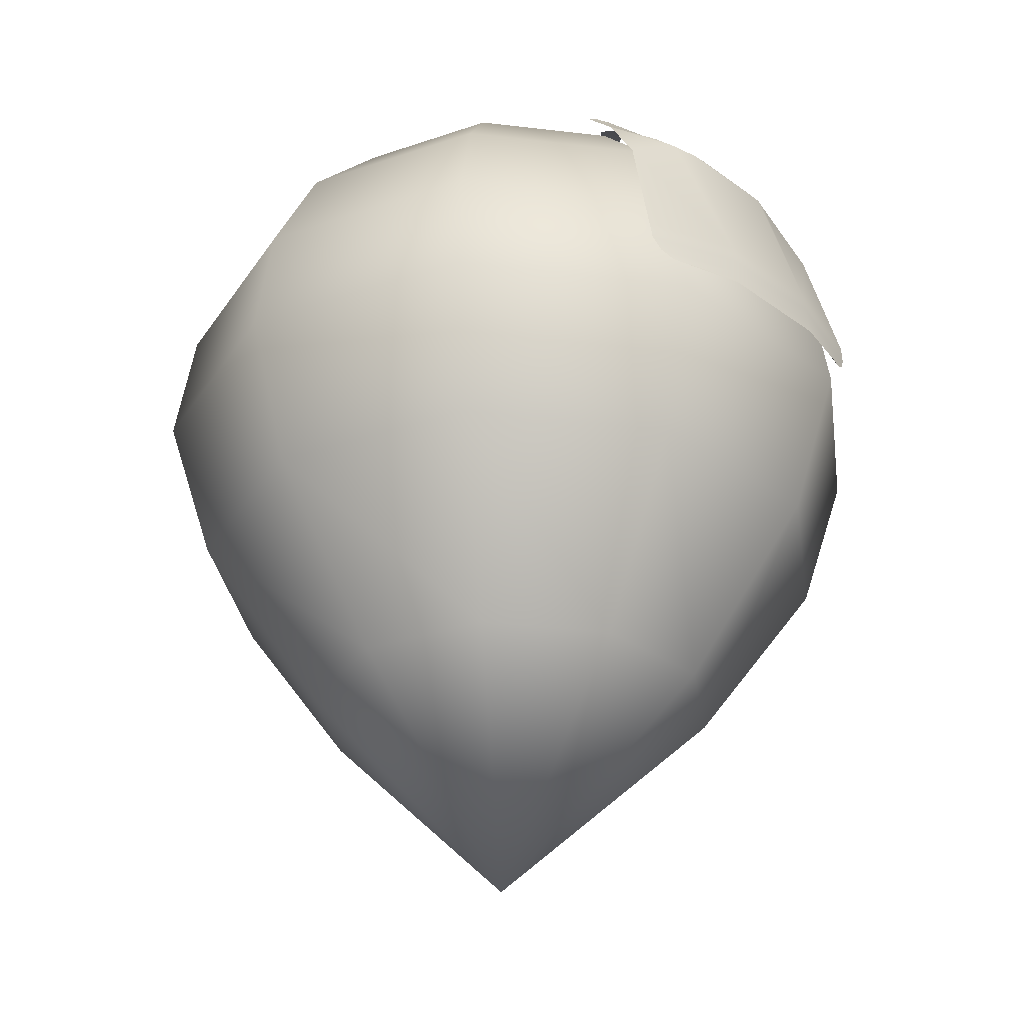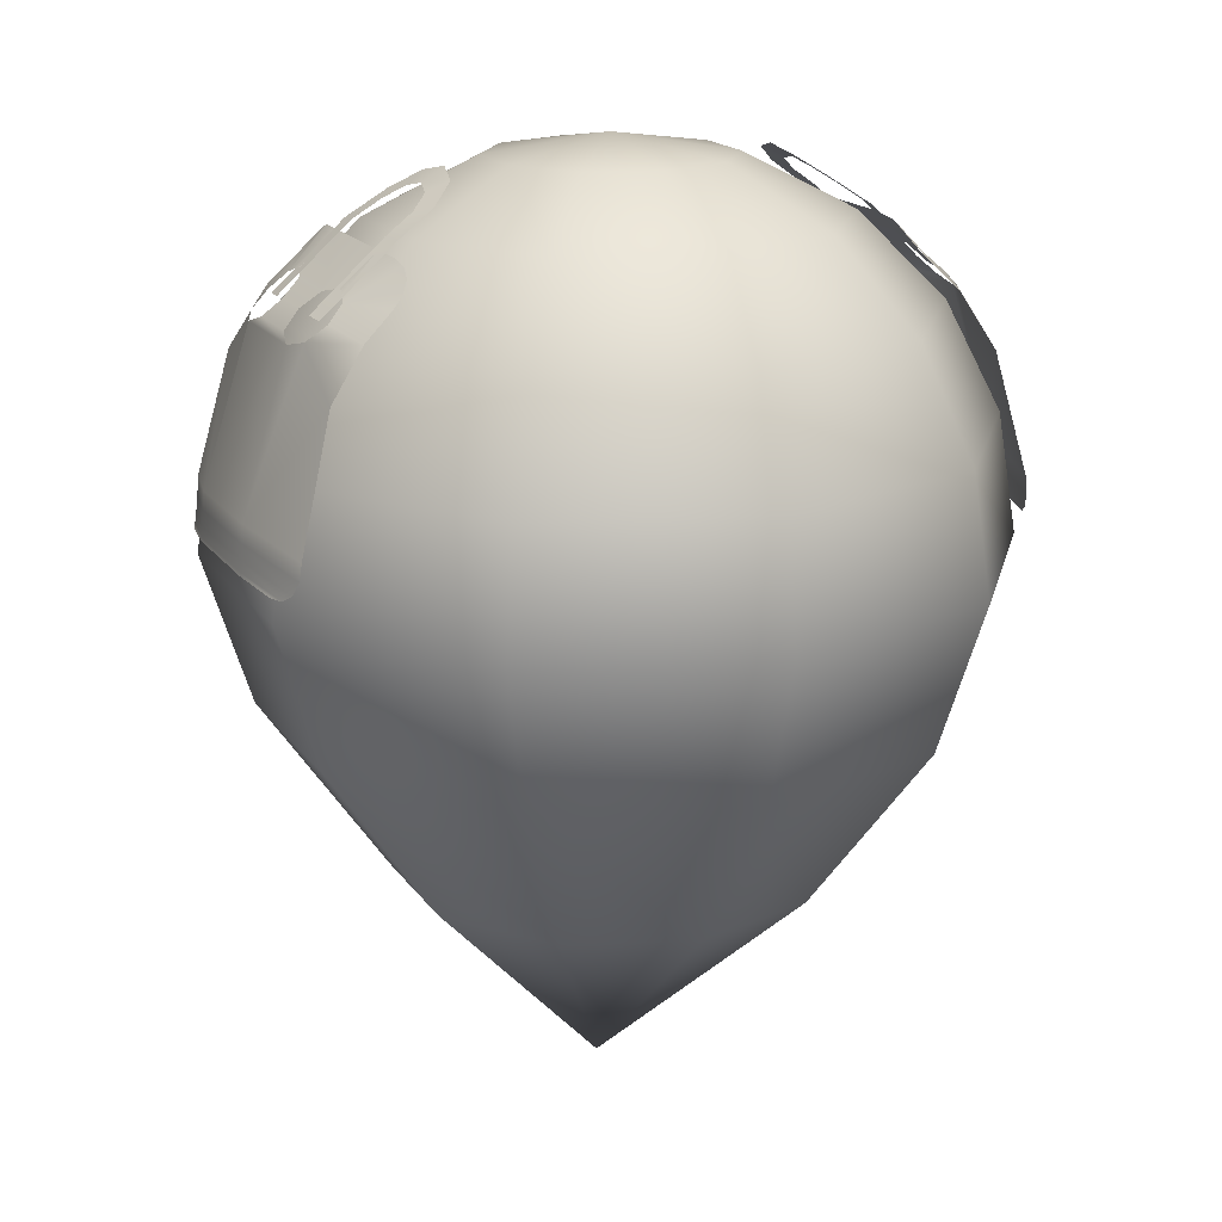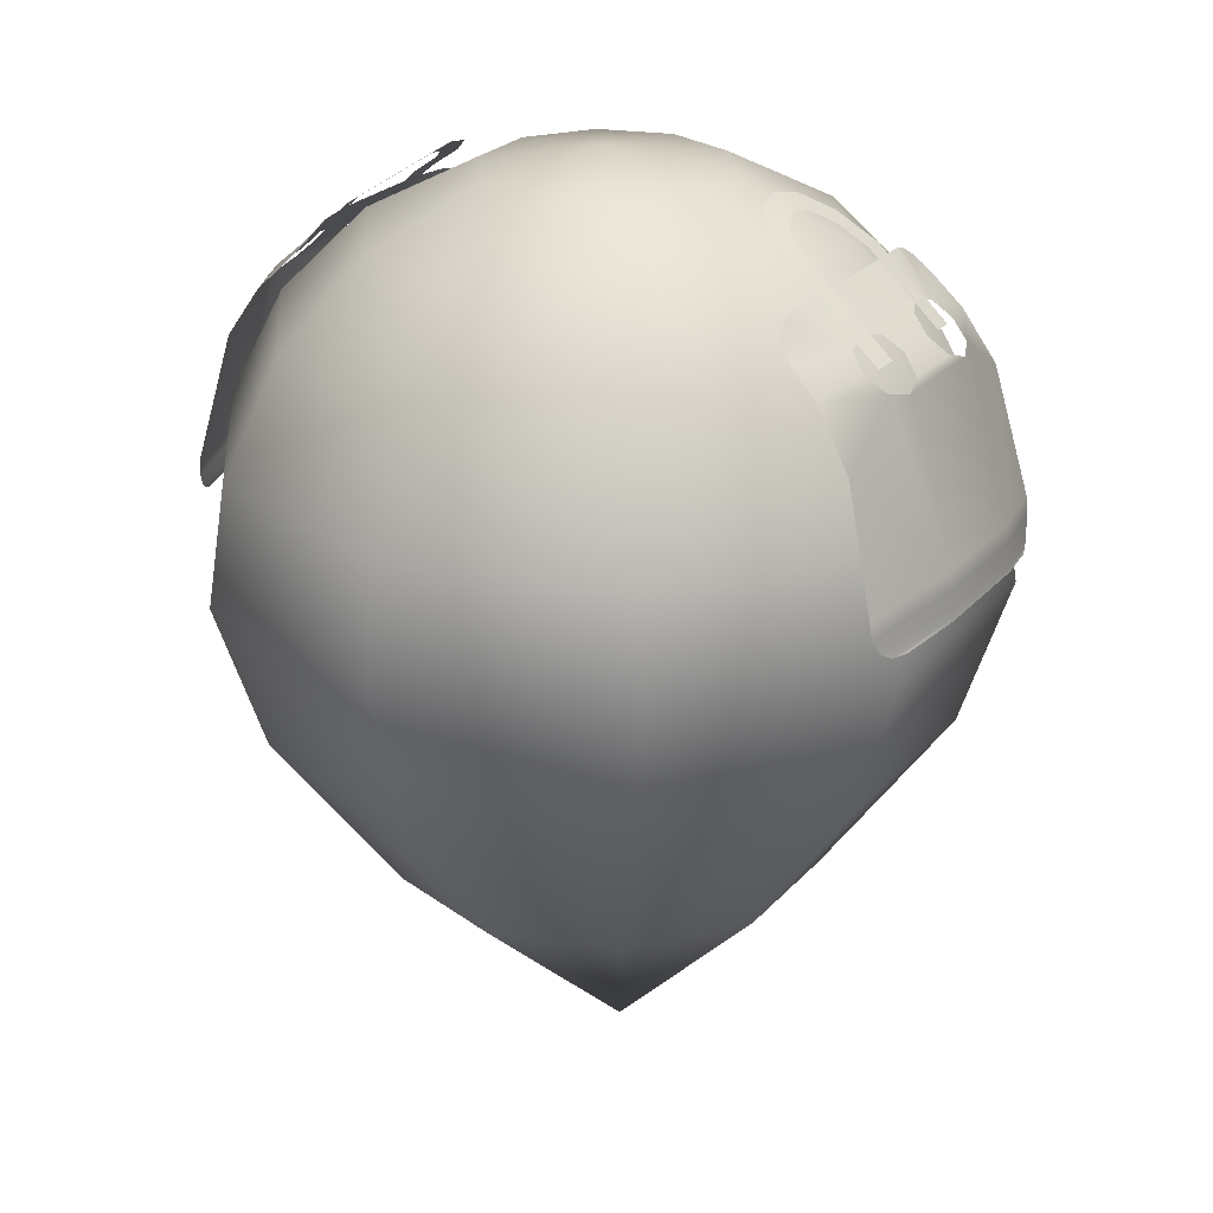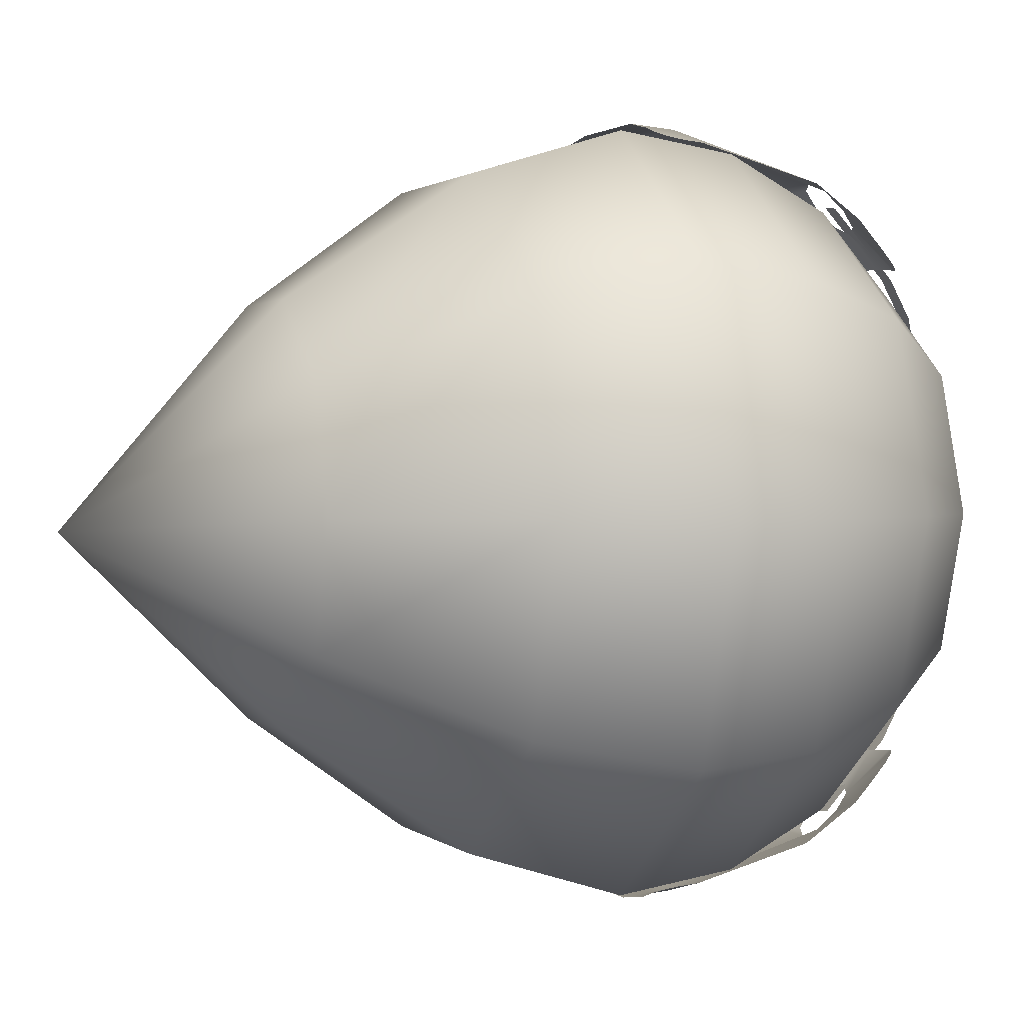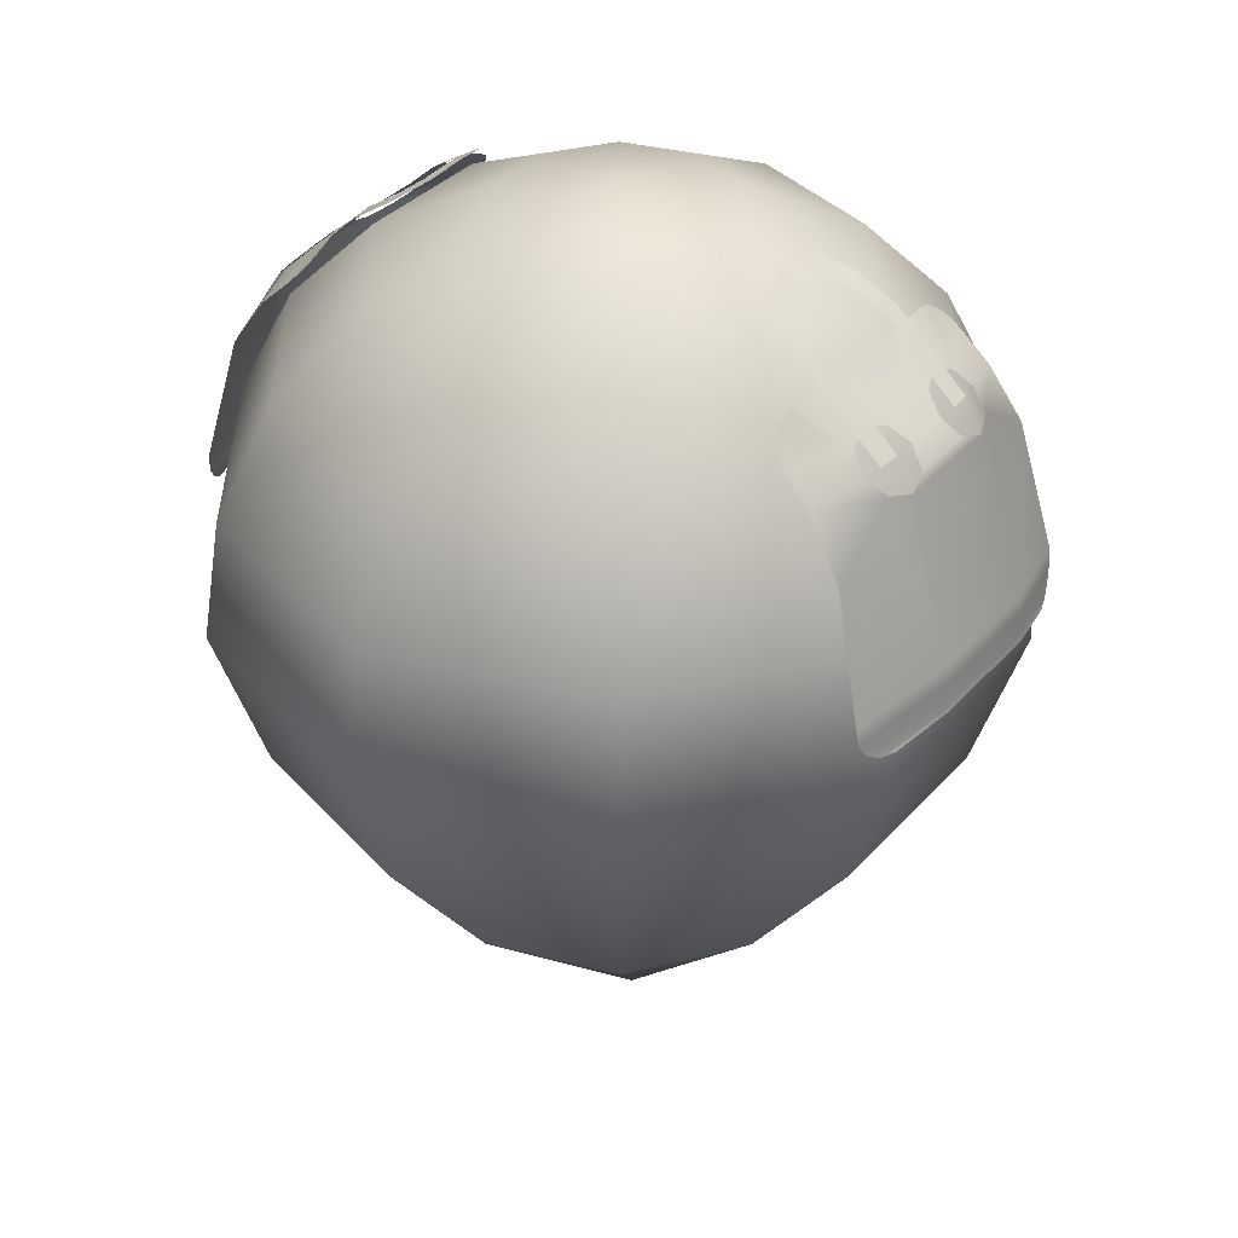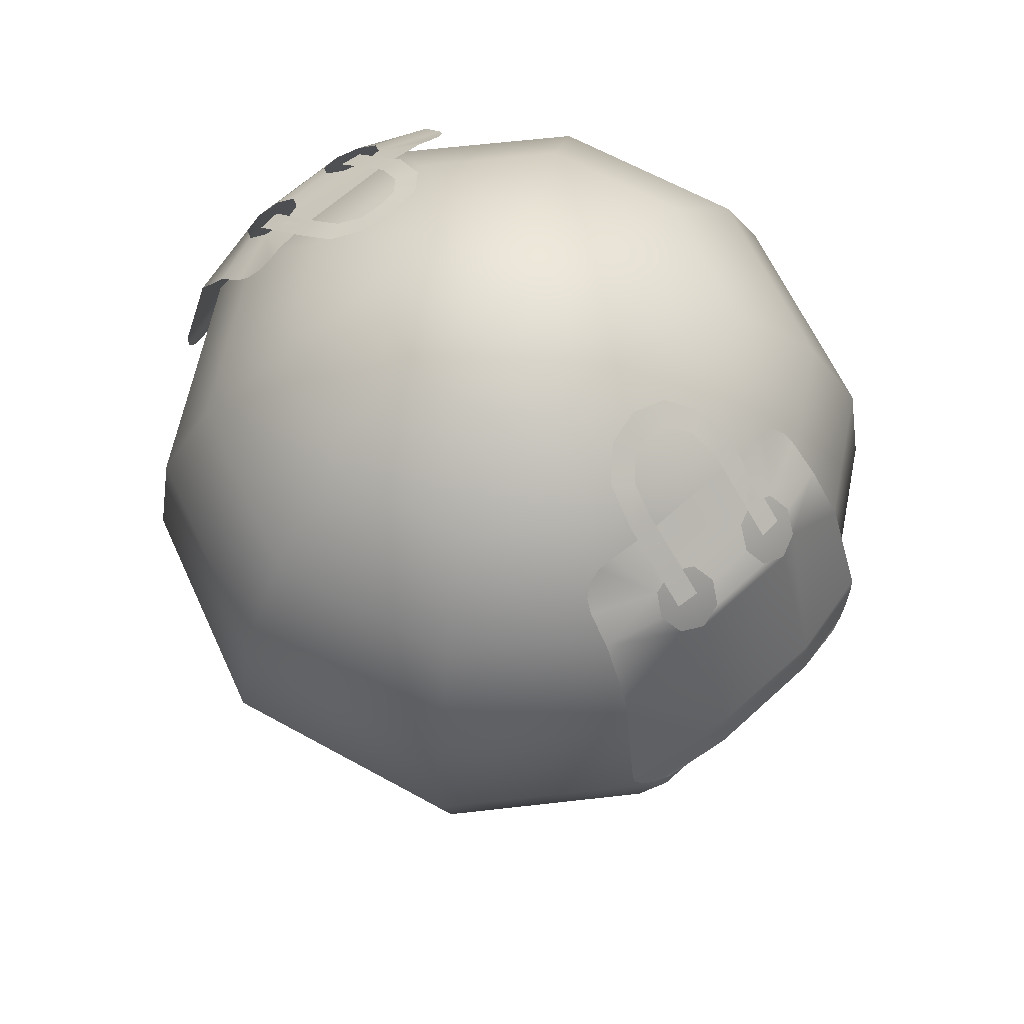
<metadata>
{"format":"obj","ext":"obj","renderer":"f3d","projection":"perspective","resolution":1024,"background":"white","views":[{"elev":-30.6,"azim":-45.7,"up":"+Y"},{"elev":17.3,"azim":-113.3,"up":"+Y"},{"elev":25.1,"azim":121.4,"up":"+Y"},{"elev":1.2,"azim":69.7,"up":"+Z"},{"elev":36.3,"azim":126.0,"up":"+Y"},{"elev":62.8,"azim":-42.6,"up":"+Y"}]}
</metadata>
<code>
g default
v -0.006241 0.07886 -0.01646
v -0.003952 0.08053 -0.0142
v -0.000825 0.08126 -0.01359
v 0.002301 0.08058 -0.01428
v 0.00459 0.0789 -0.01654
v 0.005428 0.07656 -0.02005
v -0.007079 0.07651 -0.01997
v -0.002856 0.07952 -0.01599
v -0.004413 0.07836 -0.01757
v -0.000825 0.08001 -0.01557
v 0.001205 0.07957 -0.01607
v 0.002762 0.0784 -0.01765
v 0.003356 0.07666 -0.02024
v -0.005007 0.07662 -0.02016
v 0.005428 0.07076 -0.02651
v 0.003356 0.07086 -0.0267
v -0.007079 0.07072 -0.02643
v -0.005007 0.07082 -0.02662
v 0.006438 0.07224 -0.02471
v 0.004384 0.07295 -0.02422
v 0.007289 0.07074 -0.02626
v -0.002785 0.071 -0.02675
v 0.00826 0.07558 -0.02072
v 0.009683 0.07519 -0.02056
v 0.01092 0.07444 -0.02076
v 0.0118 0.07347 -0.02138
v 0.0122 0.07241 -0.02235
v 0.002329 0.07244 -0.02509
v 0.001479 0.07103 -0.02679
v 0.006438 0.06932 -0.02796
v 0.004384 0.06882 -0.02882
v 0.002329 0.06952 -0.02834
v -0.003636 0.07242 -0.02504
v -0.00569 0.07292 -0.02418
v -0.007744 0.07222 -0.02466
v -0.003636 0.0695 -0.02829
v -0.00569 0.06879 -0.02878
v -0.008595 0.07071 -0.02621
v -0.007744 0.0693 -0.02791
v 0.01431 0.05375 -0.03095
v 0.01415 0.05217 -0.03114
v 0.0134 0.05091 -0.0315
v 0.0122 0.05017 -0.03197
v 0.01075 0.05009 -0.03247
v -0.0126 0.07347 -0.02138
v -0.01172 0.07444 -0.02076
v -0.01049 0.07519 -0.02056
v -0.009068 0.07558 -0.02072
v -0.01155 0.05009 -0.03247
v -0.01301 0.05017 -0.03197
v -0.01421 0.05091 -0.0315
v -0.01496 0.05217 -0.03114
v -0.01511 0.05375 -0.03095
v -0.01301 0.07241 -0.02235
v 0.004485 0.07576 -0.02107
v -0.005738 0.07574 -0.02103
v -0.01336 0.06996 -0.0249
v 0.01253 0.07008 -0.02478
v 0.004577 0.05066 -0.03353
v -0.006535 0.0506 -0.03342
v 0.01317 0.06484 -0.02813
v -0.01391 0.06547 -0.02791
v 0.004535 0.05493 -0.03317
v -0.006353 0.05489 -0.03307
v 0.004551 0.05333 -0.0333
v -0.006421 0.05328 -0.0332
v 0.004565 0.05194 -0.03342
v -0.006481 0.05188 -0.03332
v 0.004574 0.05099 -0.0335
v -0.006521 0.05093 -0.03339
v 0.02504 0.03421 -0.01682
v 0.009552 0.03421 -0.02807
v -0.009594 0.03421 -0.02807
v -0.02508 0.03421 -0.01682
v -0.031 0.03421 0.00139
v -0.02508 0.03421 0.0196
v -0.009594 0.03421 0.03085
v 0.009552 0.03421 0.03085
v 0.02504 0.03421 0.0196
v 0.03096 0.03421 0.00139
v 0.02857 0.04775 -0.01938
v 0.0109 0.04775 -0.03222
v -0.01094 0.04775 -0.03222
v -0.02861 0.04775 -0.01938
v -0.03535 0.04775 0.00139
v -0.02861 0.04775 0.02216
v -0.01094 0.04775 0.03499
v 0.0109 0.04775 0.03499
v 0.02857 0.04775 0.02216
v 0.03531 0.04775 0.00139
v 0.02717 0.05867 -0.01836
v 0.01036 0.05867 -0.03057
v -0.01041 0.05867 -0.03057
v -0.02721 0.05867 -0.01836
v -0.03363 0.05867 0.00139
v -0.02721 0.05867 0.02114
v -0.01041 0.05867 0.03335
v 0.01036 0.05867 0.03335
v 0.02717 0.05867 0.02114
v 0.03358 0.05867 0.00139
v 0.02311 0.06852 -0.01541
v 0.008812 0.06852 -0.0258
v -0.008855 0.06852 -0.0258
v -0.02315 0.06852 -0.01541
v -0.02861 0.06852 0.00139
v -0.02315 0.06852 0.01819
v -0.008855 0.06852 0.02858
v 0.008812 0.06852 0.02858
v 0.02311 0.06852 0.01819
v 0.02857 0.06852 0.00139
v 0.01678 0.07634 -0.01082
v 0.006397 0.07634 -0.01836
v -0.006439 0.07634 -0.01836
v -0.01682 0.07634 -0.01082
v -0.02079 0.07634 0.00139
v -0.01682 0.07634 0.0136
v -0.006439 0.07634 0.02114
v 0.006397 0.07634 0.02114
v 0.01678 0.07634 0.0136
v 0.02075 0.07634 0.00139
v 0.008812 0.08136 -0.005028
v 0.003353 0.08136 -0.008995
v -0.003395 0.08136 -0.008995
v -0.008855 0.08136 -0.005028
v -0.01094 0.08136 0.00139
v -0.008855 0.08136 0.007808
v -0.003395 0.08136 0.01177
v 0.003353 0.08136 0.01177
v 0.008812 0.08136 0.007808
v 0.0109 0.08136 0.00139
v -2.1e-05 0.08309 0.00139
v -2.1e-05 0.000148 -5.2e-05
v 0.01573 0.01849 0.01284
v 0.01945 0.01849 0.00139
v 0.01573 0.01849 -0.01006
v 0.005997 0.01849 -0.01713
v -0.006039 0.01849 -0.01713
v -0.01578 0.01849 -0.01006
v -0.01949 0.01849 0.00139
v -0.01578 0.01849 0.01284
v -0.006039 0.01849 0.01991
v 0.005997 0.01849 0.01991
v 0.005991 0.07886 0.01924
v 0.003702 0.08053 0.01698
v 0.000575 0.08126 0.01637
v -0.002551 0.08058 0.01706
v -0.00484 0.0789 0.01932
v -0.005678 0.07656 0.02283
v 0.006829 0.07651 0.02275
v 0.002606 0.07952 0.01877
v 0.004163 0.07836 0.02035
v 0.000575 0.08001 0.01835
v -0.001455 0.07957 0.01885
v -0.003012 0.0784 0.02042
v -0.003606 0.07666 0.02302
v 0.004757 0.07662 0.02294
v -0.005678 0.07076 0.02928
v -0.003606 0.07086 0.02948
v 0.006829 0.07072 0.02921
v 0.004757 0.07082 0.0294
v -0.006688 0.07224 0.02749
v -0.004633 0.07295 0.027
v -0.007538 0.07074 0.02903
v 0.002535 0.071 0.02952
v -0.00851 0.07558 0.0235
v -0.009933 0.07519 0.02334
v -0.01117 0.07444 0.02354
v -0.01205 0.07347 0.02416
v -0.01245 0.07241 0.02513
v -0.002579 0.07244 0.02787
v -0.001728 0.07103 0.02957
v -0.006688 0.06932 0.03074
v -0.004633 0.06882 0.0316
v -0.002579 0.06952 0.03112
v 0.003386 0.07242 0.02782
v 0.00544 0.07292 0.02696
v 0.007494 0.07222 0.02744
v 0.003386 0.0695 0.03107
v 0.00544 0.06879 0.03156
v 0.008345 0.07071 0.02899
v 0.007494 0.0693 0.03069
v -0.01456 0.05375 0.03373
v -0.0144 0.05217 0.03392
v -0.01365 0.05091 0.03428
v -0.01245 0.05017 0.03475
v -0.011 0.05009 0.03525
v 0.01235 0.07347 0.02416
v 0.01148 0.07444 0.02354
v 0.01024 0.07519 0.02334
v 0.008818 0.07558 0.0235
v 0.01131 0.05009 0.03525
v 0.01276 0.05017 0.03475
v 0.01396 0.05091 0.03428
v 0.01471 0.05217 0.03392
v 0.01486 0.05375 0.03373
v 0.01276 0.07241 0.02513
v -0.004735 0.07576 0.02385
v 0.005488 0.07574 0.02381
v 0.01311 0.06996 0.02768
v -0.01278 0.07008 0.02756
v -0.004827 0.05066 0.03631
v 0.006286 0.0506 0.0362
v -0.01342 0.06484 0.03091
v 0.01366 0.06547 0.03069
v -0.004785 0.05493 0.03594
v 0.006103 0.05489 0.03585
v -0.004801 0.05333 0.03608
v 0.006171 0.05328 0.03598
v -0.004815 0.05194 0.0362
v 0.006231 0.05188 0.0361
v -0.004824 0.05099 0.03628
v 0.006271 0.05093 0.03617
g store_marker:polySurface7
f 2 8 1
f 1 8 9
f 3 10 2
f 2 10 8
f 11 10 4
f 4 10 3
f 12 11 5
f 5 11 4
f 13 12 6
f 6 12 5
f 1 9 7
f 7 9 14
f 6 15 13
f 13 15 16
f 7 14 17
f 17 14 18
f 27 19 26
f 26 19 25
f 25 19 24
f 24 19 23
f 20 55 19
f 19 55 23
f 54 45 35
f 45 46 35
f 46 47 35
f 47 48 35
f 22 29 36
f 36 29 32
f 38 57 35
f 35 57 54
f 33 28 22
f 22 28 29
f 56 55 34
f 34 55 33
f 20 28 55
f 55 28 33
f 48 56 35
f 35 56 34
f 36 32 37
f 37 32 31
f 21 19 58
f 58 19 27
f 40 63 61
f 31 30 63
f 63 30 61
f 62 57 39
f 39 57 38
f 61 30 58
f 58 30 21
f 53 62 64
f 37 64 39
f 64 62 39
f 31 63 37
f 37 63 64
f 41 65 40
f 40 65 63
f 63 65 64
f 64 65 66
f 64 66 53
f 53 66 52
f 67 65 42
f 42 65 41
f 65 67 66
f 66 67 68
f 52 66 51
f 51 66 68
f 69 67 43
f 43 67 42
f 67 69 68
f 68 69 70
f 51 68 50
f 50 68 70
f 59 69 44
f 44 69 43
f 69 59 70
f 70 59 60
f 50 70 49
f 49 70 60
f 71 72 81
f 81 72 82
f 72 73 82
f 82 73 83
f 73 74 83
f 83 74 84
f 74 75 84
f 84 75 85
f 75 76 85
f 85 76 86
f 76 77 86
f 86 77 87
f 77 78 87
f 87 78 88
f 78 79 88
f 88 79 89
f 79 80 89
f 89 80 90
f 80 71 90
f 90 71 81
f 81 82 91
f 91 82 92
f 82 83 92
f 92 83 93
f 83 84 93
f 93 84 94
f 84 85 94
f 94 85 95
f 85 86 95
f 95 86 96
f 86 87 96
f 96 87 97
f 87 88 97
f 97 88 98
f 88 89 98
f 98 89 99
f 89 90 99
f 99 90 100
f 90 81 100
f 100 81 91
f 91 92 101
f 101 92 102
f 92 93 102
f 102 93 103
f 93 94 103
f 103 94 104
f 94 95 104
f 104 95 105
f 95 96 105
f 105 96 106
f 96 97 106
f 106 97 107
f 97 98 107
f 107 98 108
f 98 99 108
f 108 99 109
f 99 100 109
f 109 100 110
f 100 91 110
f 110 91 101
f 101 102 111
f 111 102 112
f 102 103 112
f 112 103 113
f 103 104 113
f 113 104 114
f 104 105 114
f 114 105 115
f 105 106 115
f 115 106 116
f 106 107 116
f 116 107 117
f 107 108 117
f 117 108 118
f 108 109 118
f 118 109 119
f 109 110 119
f 119 110 120
f 110 101 120
f 120 101 111
f 111 112 121
f 121 112 122
f 112 113 122
f 122 113 123
f 113 114 123
f 123 114 124
f 114 115 124
f 124 115 125
f 115 116 125
f 125 116 126
f 116 117 126
f 126 117 127
f 117 118 127
f 127 118 128
f 118 119 128
f 128 119 129
f 119 120 129
f 129 120 130
f 120 111 130
f 130 111 121
f 121 122 131
f 122 123 131
f 123 124 131
f 124 125 131
f 125 126 131
f 126 127 131
f 127 128 131
f 128 129 131
f 129 130 131
f 130 121 131
f 72 71 136
f 136 71 135
f 73 72 137
f 137 72 136
f 74 73 138
f 138 73 137
f 75 74 139
f 139 74 138
f 76 75 140
f 140 75 139
f 77 76 141
f 141 76 140
f 78 77 142
f 142 77 141
f 79 78 133
f 133 78 142
f 80 79 134
f 134 79 133
f 71 80 135
f 135 80 134
f 134 133 132
f 135 134 132
f 136 135 132
f 137 136 132
f 138 137 132
f 139 138 132
f 140 139 132
f 141 140 132
f 142 141 132
f 133 142 132
f 144 150 143
f 143 150 151
f 145 152 144
f 144 152 150
f 153 152 146
f 146 152 145
f 154 153 147
f 147 153 146
f 155 154 148
f 148 154 147
f 143 151 149
f 149 151 156
f 148 157 155
f 155 157 158
f 149 156 159
f 159 156 160
f 169 161 168
f 168 161 167
f 167 161 166
f 166 161 165
f 162 197 161
f 161 197 165
f 196 187 177
f 187 188 177
f 188 189 177
f 189 190 177
f 164 171 178
f 178 171 174
f 180 199 177
f 177 199 196
f 175 170 164
f 164 170 171
f 198 197 176
f 176 197 175
f 162 170 197
f 197 170 175
f 190 198 177
f 177 198 176
f 178 174 179
f 179 174 173
f 163 161 200
f 200 161 169
f 182 205 203
f 173 172 205
f 205 172 203
f 204 199 181
f 181 199 180
f 203 172 200
f 200 172 163
f 195 204 206
f 179 206 181
f 206 204 181
f 173 205 179
f 179 205 206
f 183 207 182
f 182 207 205
f 205 207 206
f 206 207 208
f 206 208 195
f 195 208 194
f 209 207 184
f 184 207 183
f 207 209 208
f 208 209 210
f 194 208 193
f 193 208 210
f 211 209 185
f 185 209 184
f 209 211 210
f 210 211 212
f 193 210 192
f 192 210 212
f 201 211 186
f 186 211 185
f 211 201 212
f 212 201 202
f 192 212 191
f 191 212 202

</code>
